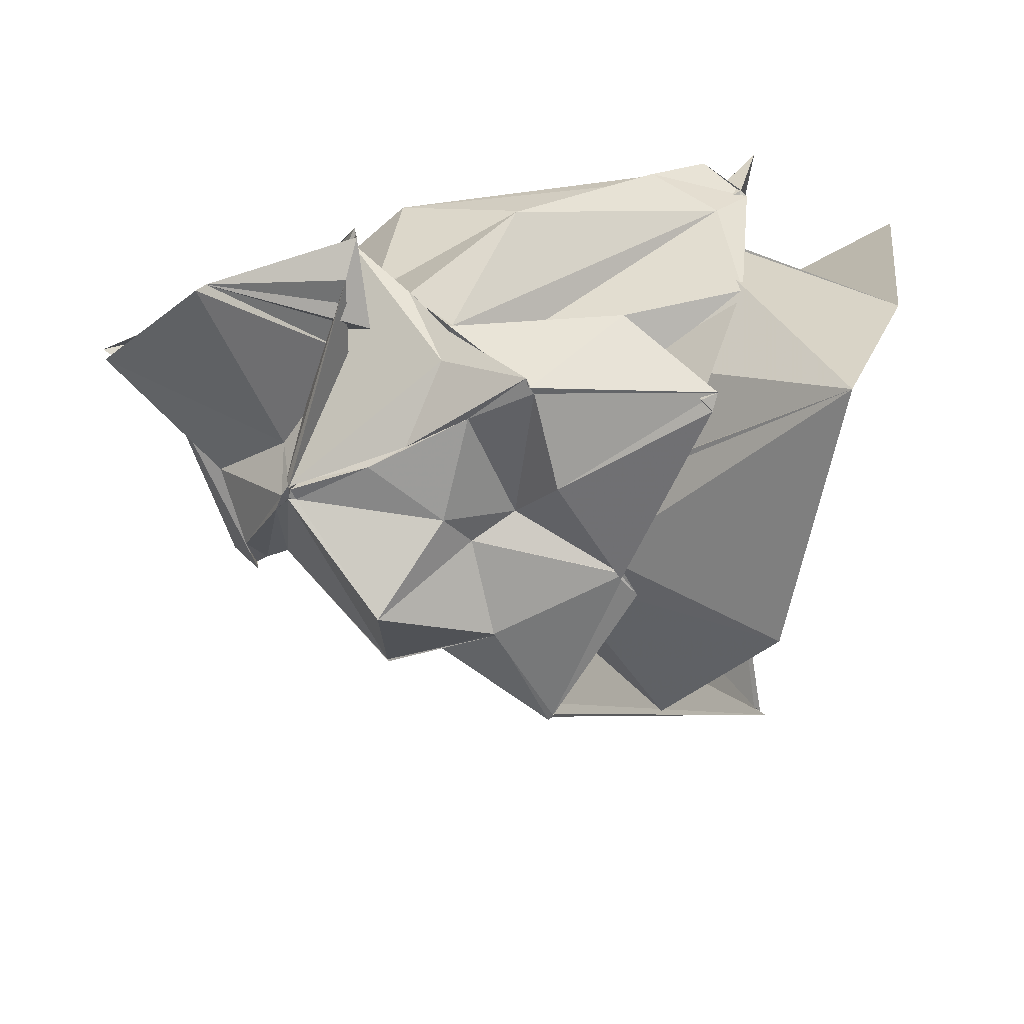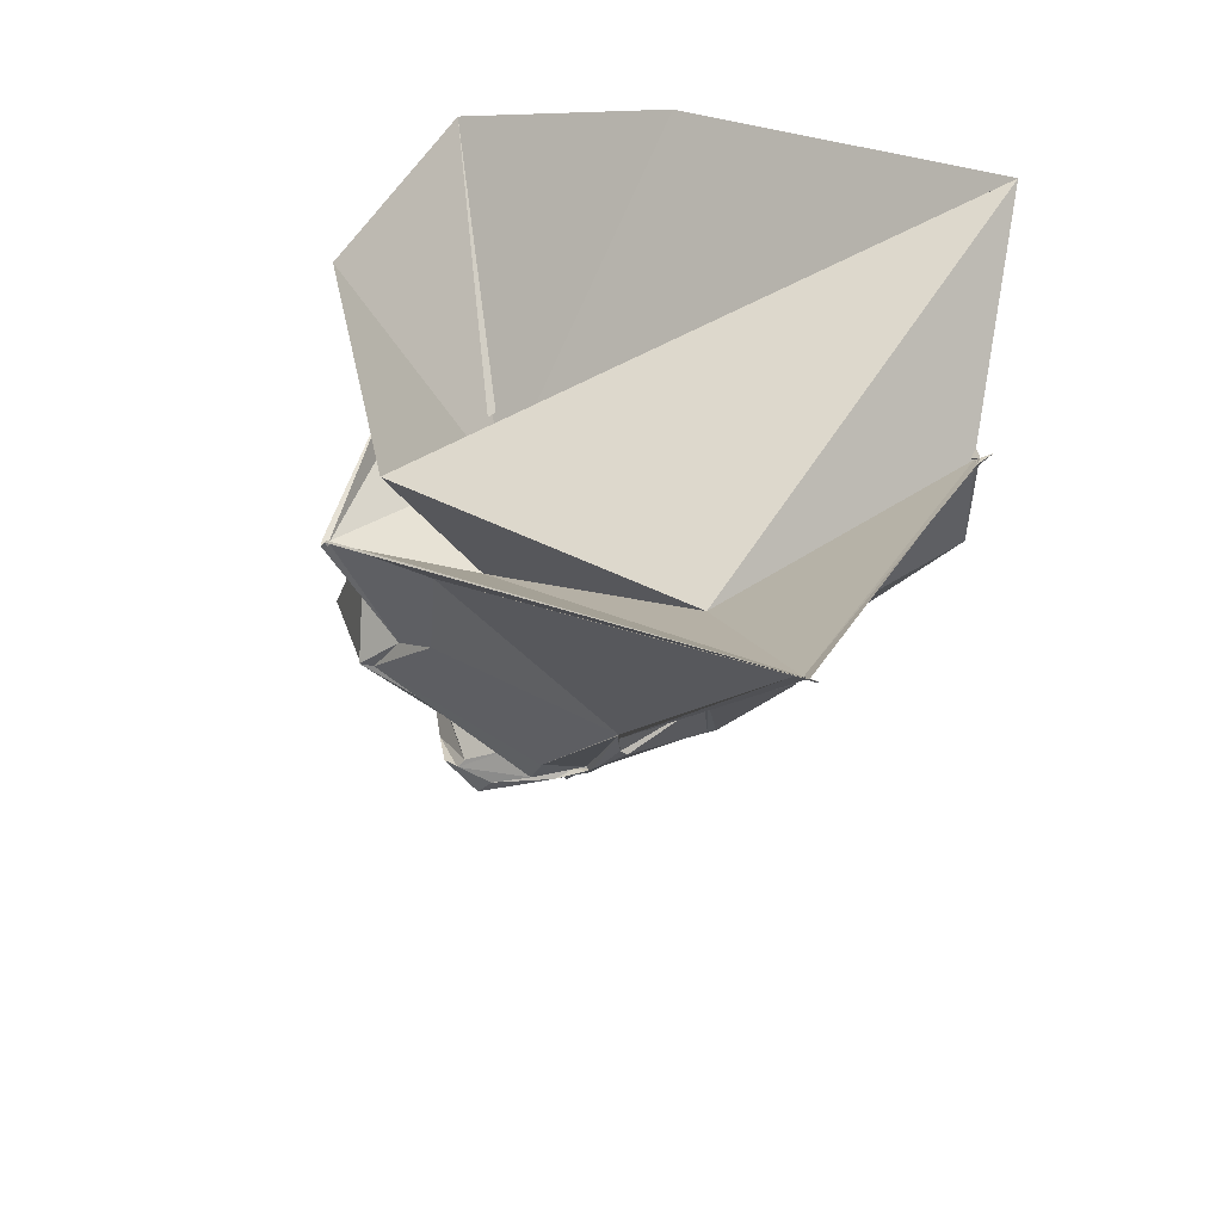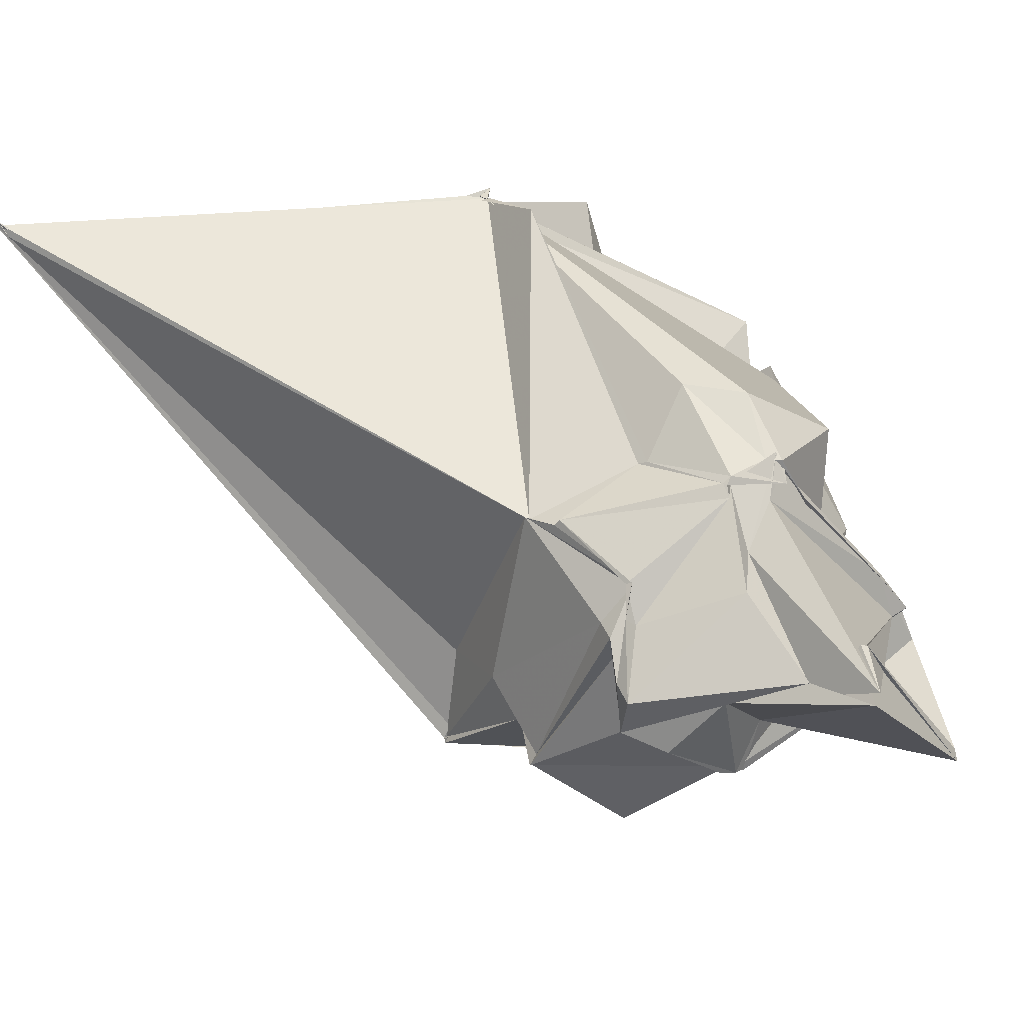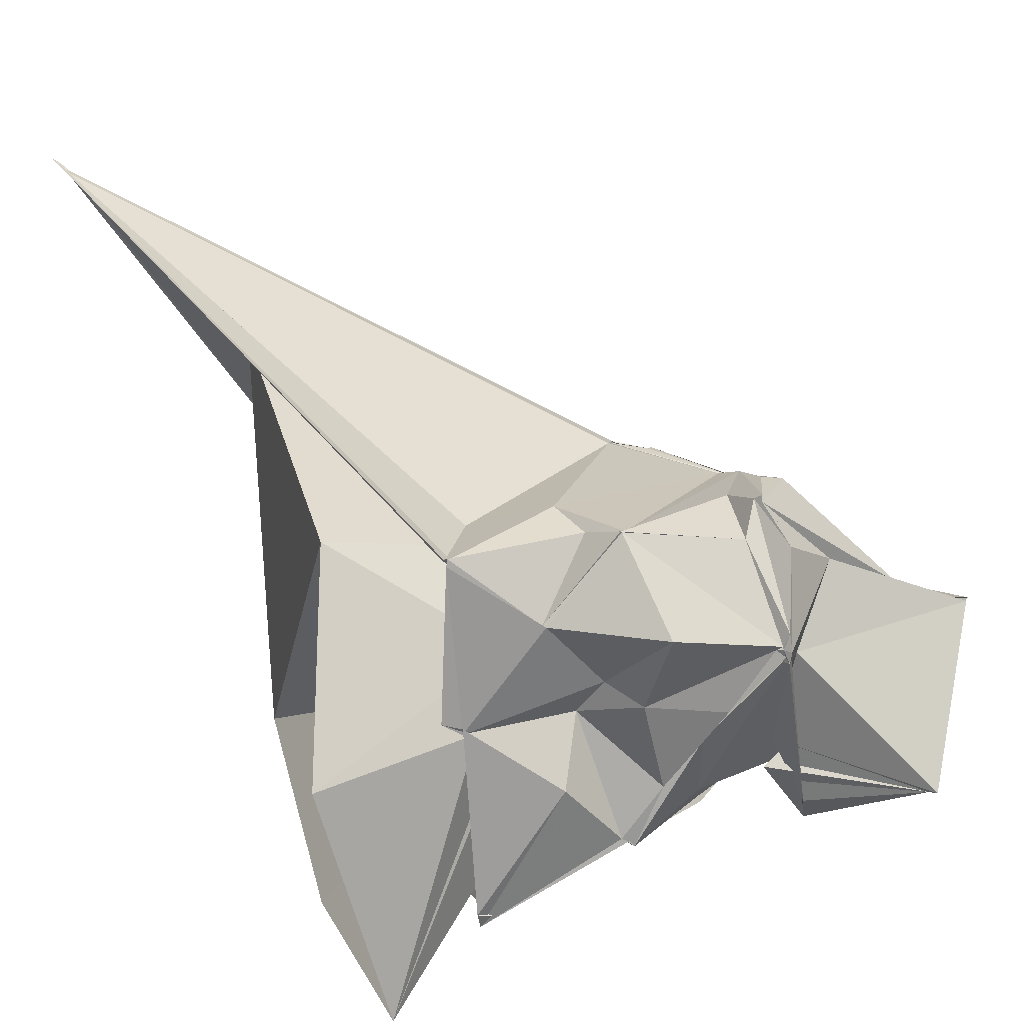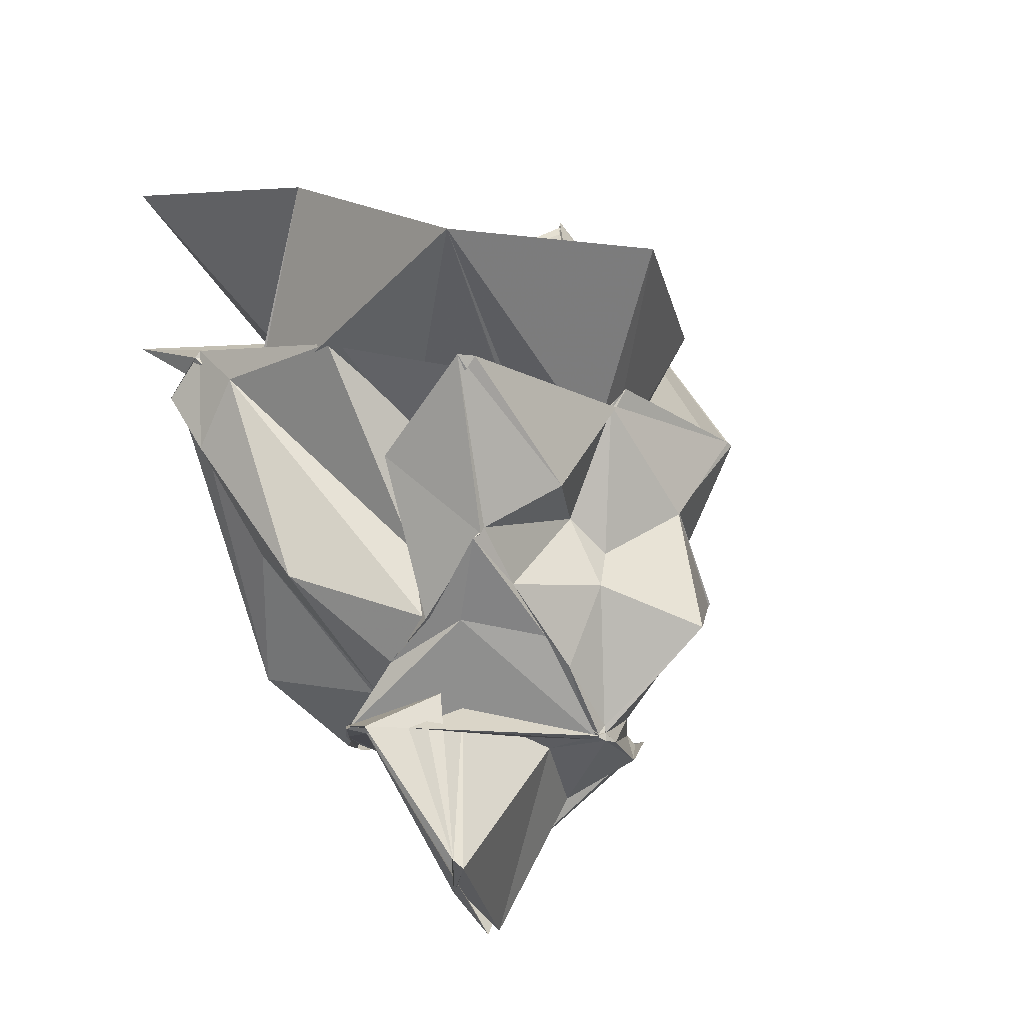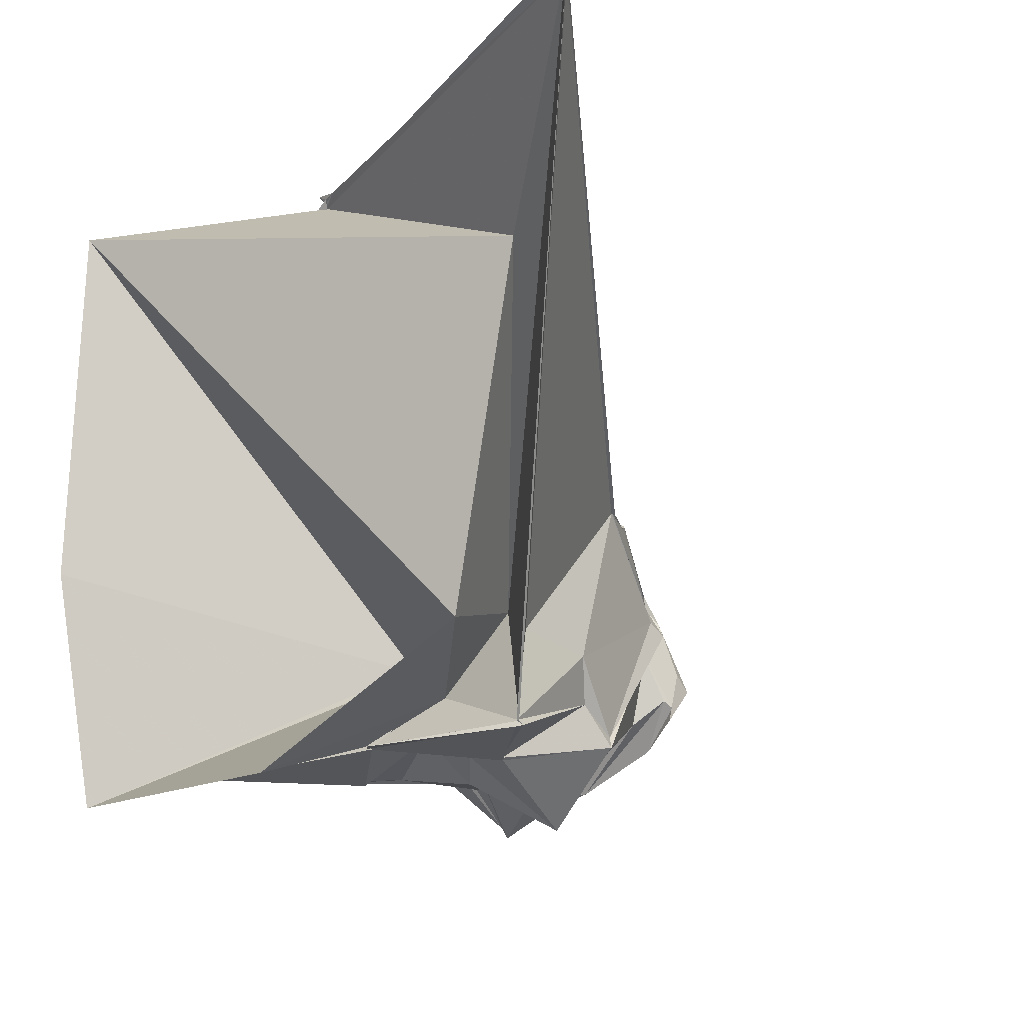
<metadata>
{"format":"obj","ext":"obj","renderer":"f3d","projection":"perspective","resolution":1024,"background":"white","views":[{"elev":-55.1,"azim":-105.9,"up":"+Y"},{"elev":47.5,"azim":108.6,"up":"+Z"},{"elev":13.4,"azim":150.3,"up":"+Y"},{"elev":-70.9,"azim":100.4,"up":"+Y"},{"elev":-7.1,"azim":-47.3,"up":"+Z"},{"elev":-23.8,"azim":37.5,"up":"+Y"}]}
</metadata>
<code>
v -2.265 -1.068 0.1248
v -2.49 -0.3542 -3.13
v -0.8859 -1.075 0.407
v 1.878 2.316 3.555
v 1.919 2.415 3.614
v -1.969 2.614 1.779
v -1.914 2.598 1.818
v -2.016 2.704 1.816
v -1.906 2.635 1.81
v -4.309 0.904 1.034
v -4.413 1.032 0.8192
v -4.367 0.7312 1.177
v -4.278 -0.6809 1.06
v -3.547 -0.9674 0.5311
v -4.044 -1.081 0.172
v -4.023 -1.828 0.8664
v -2.931 -1.896 -0.0216
v -2.31 -1.869 0.6504
v -2.313 -1.878 0.6897
v -0.8889 -1.941 0.5436
v -0.8289 -1.937 0.5233
v -0.8634 -1.896 0.5596
v -0.8685 0.361 -0.7996
v -0.8554 0.3607 -0.8357
v -0.8728 0.3486 -0.8589
v -1.949 2.597 0.9757
v -1.967 2.622 1.765
v -1.937 2.615 1.734
v -4.345 0.9322 0.6617
v -4.338 0.7269 0.5335
v -4.359 0.7143 0.3806
v -4.359 0.3684 0.9008
v -3.52 -0.8581 -0.4865
v -3.601 -1.088 -1.05
v -3.578 -1.646 -0.4257
v -3.54 -1.648 -0.3783
v -2.421 -1.533 -0.2034
v -2.155 -1.673 -0.4721
v -1.524 -1.923 -0.1189
v -1.51 -1.91 -0.08965
v -0.9819 -1.441 -0.5275
v -0.8374 -1.113 -0.3117
v -0.8619 0.3625 -0.8045
v -0.9614 0.344 -1.105
v -1.694 0.7814 -1.186
v -1.737 0.8062 -1.257
v -2.102 1.399 -1.197
v -2.515 1.341 -1.521
v -3.406 0.9384 -1.431
v -3.912 0.4548 -0.4714
v -4.187 -0.1668 -0.698
v -3.587 -1.046 -1.027
v -3.547 -0.7339 -1.293
v -3.551 -1.08 -1.038
v -3.638 -1.624 -0.4676
v -3.168 -1.605 -0.7816
v -2.369 -1.808 -0.7491
v -1.674 -2.274 -1.062
v -0.9234 -1.747 -0.8176
v -0.9131 -1.756 -0.807
v -0.9538 -1.654 -0.8429
v -1.063 -0.3406 -1.655
v -1.244 -0.002788 -1.823
v -0.9813 0.3938 -1.152
v -2.016 0.7303 -1.924
v -2.075 0.7861 -1.945
v -2.445 0.8725 -1.894
v -2.557 0.8632 -1.963
v -3.216 -0.1202 -1.572
v -3.219 -0.1681 -1.572
v -3.532 -0.6814 -1.381
v -3.533 -1.013 -1.006
v -3.568 -0.671 -1.367
v -3.402 -1.27 -1.053
v -2.81 -1.62 -1.163
v -2.592 -1.674 -1.397
v -2.144 -1.647 -1.843
v -2.126 -1.646 -1.9
v -1.35 -1.21 -1.76
v -1.159 -0.6368 -1.688
v -1.047 -0.4249 -1.822
v -1.265 -0.03856 -1.787
v -1.215 -0.017 -1.779
v -2.023 0.6259 -2.005
v -2.036 0.72 -1.953
v -2.575 0.6792 -2.005
v -2.583 0.7887 -1.959
v -2.754 0.5476 -1.996
v -3.538 -0.1854 -1.951
v -3.527 -0.1566 -1.874
v -3.552 -0.2915 -1.791
v -3.571 -0.2119 -1.871
v -3.672 -0.3003 -1.879
v -2.205 -1.63 -1.952
v -2.26 -1.558 -1.839
v -2.22 -1.648 -1.908
v -2.149 -1.661 -1.899
v -2.026 -1.663 -1.969
v -1.096 -1.003 -1.882
v -1.061 -1.055 -1.956
v -1.014 -0.7529 -1.978
v -1.143 -0.2682 -1.893
v 2.007 2.489 3.706
v 1.946 2.445 3.623
v 1.837 2.356 3.517
v -1.809 2.636 1.885
v -1.92 2.634 1.843
v -4.446 1.377 1.266
v -4.395 0.7581 1.12
v -4.278 0.659 1.109
v -4.275 -0.5726 1.077
v -3.937 -1.84 0.7679
v -3.889 -1.883 0.8657
v -2.264 -1.887 0.6756
v -2.182 -1.92 0.8307
v -0.8419 -1.891 0.5184
v -0.8413 -1.902 0.5561
v -1.194 -0.8092 0.2402
v 0.3272 1.349 2.153
v -1.958 2.587 1.775
v -2.503 0.4125 0.3294
v -4.175 0.3256 0.6632
v -4.152 0.3087 0.6847
v -3.514 -0.843 0.4147
v -2.077 -1.539 0.4217
v -2.355 -1.831 0.6299
v -1.83 -1.423 0.2687
v -0.7155 -1.357 1.527
v -3.679 2.379 2.881
v -4.317 -0.3696 2.344
v -4.529 -2.207 1.669
v -2.375 -2.37 1.866
v -1.249 -0.3388 -1.879
v -2.123 0.7075 -1.866
v -2.53 0.9263 -1.909
v -2.57 0.7908 -1.932
v -3.594 -0.2053 -1.93
v -3.927 -0.559 -1.886
v -3.833 -0.448 -1.863
v -4.009 -0.8466 -1.876
v -3.758 -1.067 -1.886
v -2.261 -1.695 -1.926
v -2.275 -1.676 -1.929
v -2.174 -1.684 -1.961
v -1.425 -1.35 -2.097
v -1.08 -1.172 -1.936
v -1.016 -0.8709 -2.139
v -1.913 -0.02752 -2.429
v -2.124 0.1991 -2.135
v -2.391 0.5722 -2.038
v -3.751 -0.6017 -1.919
v -3.4 -1.055 -1.611
v -3.67 -1.46 -2.88
v -3.158 -1.059 -1.717
v -2.358 -1.252 -2.017
v -1.748 -0.9027 -2.411
v -2.156 -0.6594 -2.945
v -2.211 -0.7721 -2.934
v -2.4 -0.6228 -3.503
v -2.525 -0.3572 -3.173
v -3.651 -1.546 -2.942
v -2.383 -0.7291 -3.468
f 3 23 4
f 4 23 24
f 4 24 5
f 5 24 25
f 5 25 6
f 6 25 26
f 6 26 7
f 7 26 27
f 7 27 8
f 8 27 28
f 8 28 9
f 9 28 29
f 9 29 10
f 10 29 30
f 10 30 11
f 11 30 31
f 11 31 12
f 12 31 32
f 12 32 13
f 13 32 33
f 13 33 14
f 14 33 34
f 14 34 15
f 15 34 35
f 15 35 16
f 16 35 36
f 16 36 17
f 17 36 37
f 17 37 18
f 18 37 38
f 18 38 19
f 19 38 39
f 19 39 20
f 20 39 40
f 20 40 21
f 21 40 41
f 21 41 22
f 22 41 42
f 22 42 3
f 3 42 23
f 23 43 24
f 24 43 44
f 24 44 25
f 25 44 45
f 25 45 26
f 26 45 46
f 26 46 27
f 27 46 47
f 27 47 28
f 28 47 48
f 28 48 29
f 29 48 49
f 29 49 30
f 30 49 50
f 30 50 31
f 31 50 51
f 31 51 32
f 32 51 52
f 32 52 33
f 33 52 53
f 33 53 34
f 34 53 54
f 34 54 35
f 35 54 55
f 35 55 36
f 36 55 56
f 36 56 37
f 37 56 57
f 37 57 38
f 38 57 58
f 38 58 39
f 39 58 59
f 39 59 40
f 40 59 60
f 40 60 41
f 41 60 61
f 41 61 42
f 42 61 62
f 42 62 23
f 23 62 43
f 43 63 44
f 44 63 64
f 44 64 45
f 45 64 65
f 45 65 46
f 46 65 66
f 46 66 47
f 47 66 67
f 47 67 48
f 48 67 68
f 48 68 49
f 49 68 69
f 49 69 50
f 50 69 70
f 50 70 51
f 51 70 71
f 51 71 52
f 52 71 72
f 52 72 53
f 53 72 73
f 53 73 54
f 54 73 74
f 54 74 55
f 55 74 75
f 55 75 56
f 56 75 76
f 56 76 57
f 57 76 77
f 57 77 58
f 58 77 78
f 58 78 59
f 59 78 79
f 59 79 60
f 60 79 80
f 60 80 61
f 61 80 81
f 61 81 62
f 62 81 82
f 62 82 43
f 43 82 63
f 63 83 64
f 64 83 84
f 64 84 65
f 65 84 85
f 65 85 66
f 66 85 86
f 66 86 67
f 67 86 87
f 67 87 68
f 68 87 88
f 68 88 69
f 69 88 89
f 69 89 70
f 70 89 90
f 70 90 71
f 71 90 91
f 71 91 72
f 72 91 92
f 72 92 73
f 73 92 93
f 73 93 74
f 74 93 94
f 74 94 75
f 75 94 95
f 75 95 76
f 76 95 96
f 76 96 77
f 77 96 97
f 77 97 78
f 78 97 98
f 78 98 79
f 79 98 99
f 79 99 80
f 80 99 100
f 80 100 81
f 81 100 101
f 81 101 82
f 82 101 102
f 82 102 63
f 63 102 83
f 103 104 118
f 104 119 118
f 104 105 119
f 105 120 119
f 105 106 120
f 106 107 120
f 107 121 120
f 107 108 121
f 108 122 121
f 108 109 122
f 109 110 122
f 110 123 122
f 110 111 123
f 111 124 123
f 111 112 124
f 112 113 124
f 113 125 124
f 113 114 125
f 114 126 125
f 114 115 126
f 115 116 126
f 116 127 126
f 116 117 127
f 117 118 127
f 117 103 118
f 118 119 128
f 119 129 128
f 119 120 129
f 120 121 129
f 121 130 129
f 121 122 130
f 122 123 130
f 123 131 130
f 123 124 131
f 124 125 131
f 125 132 131
f 125 126 132
f 126 127 132
f 127 128 132
f 127 118 128
f 133 148 134
f 134 148 149
f 134 149 135
f 135 149 150
f 135 150 136
f 136 150 137
f 137 150 151
f 137 151 138
f 138 151 152
f 138 152 139
f 139 152 140
f 140 152 153
f 140 153 141
f 141 153 154
f 141 154 142
f 142 154 143
f 143 154 155
f 143 155 144
f 144 155 156
f 144 156 145
f 145 156 146
f 146 156 157
f 146 157 147
f 147 157 148
f 147 148 133
f 148 158 149
f 149 158 159
f 149 159 150
f 150 159 151
f 151 159 160
f 151 160 152
f 152 160 153
f 153 160 161
f 153 161 154
f 154 161 155
f 155 161 162
f 155 162 156
f 156 162 157
f 157 162 158
f 157 158 148
f 3 4 103
f 103 4 104
f 4 5 104
f 104 5 105
f 5 6 105
f 105 6 106
f 6 7 106
f 7 8 106
f 106 8 107
f 8 9 107
f 107 9 108
f 9 10 108
f 108 10 109
f 10 11 109
f 11 12 109
f 109 12 110
f 12 13 110
f 110 13 111
f 13 14 111
f 111 14 112
f 14 15 112
f 15 16 112
f 112 16 113
f 16 17 113
f 113 17 114
f 17 18 114
f 114 18 115
f 18 19 115
f 19 20 115
f 115 20 116
f 20 21 116
f 116 21 117
f 21 22 117
f 117 22 103
f 22 3 103
f 83 133 84
f 84 133 134
f 84 134 85
f 85 134 135
f 85 135 86
f 86 135 136
f 86 136 87
f 87 136 88
f 88 136 137
f 88 137 89
f 89 137 138
f 89 138 90
f 90 138 139
f 90 139 91
f 91 139 92
f 92 139 140
f 92 140 93
f 93 140 141
f 93 141 94
f 94 141 142
f 94 142 95
f 95 142 96
f 96 142 143
f 96 143 97
f 97 143 144
f 97 144 98
f 98 144 145
f 98 145 99
f 99 145 100
f 100 145 146
f 100 146 101
f 101 146 147
f 101 147 102
f 102 147 133
f 102 133 83
f 128 129 1
f 129 130 1
f 130 131 1
f 131 132 1
f 132 128 1
f 159 158 2
f 160 159 2
f 161 160 2
f 162 161 2
f 158 162 2

</code>
